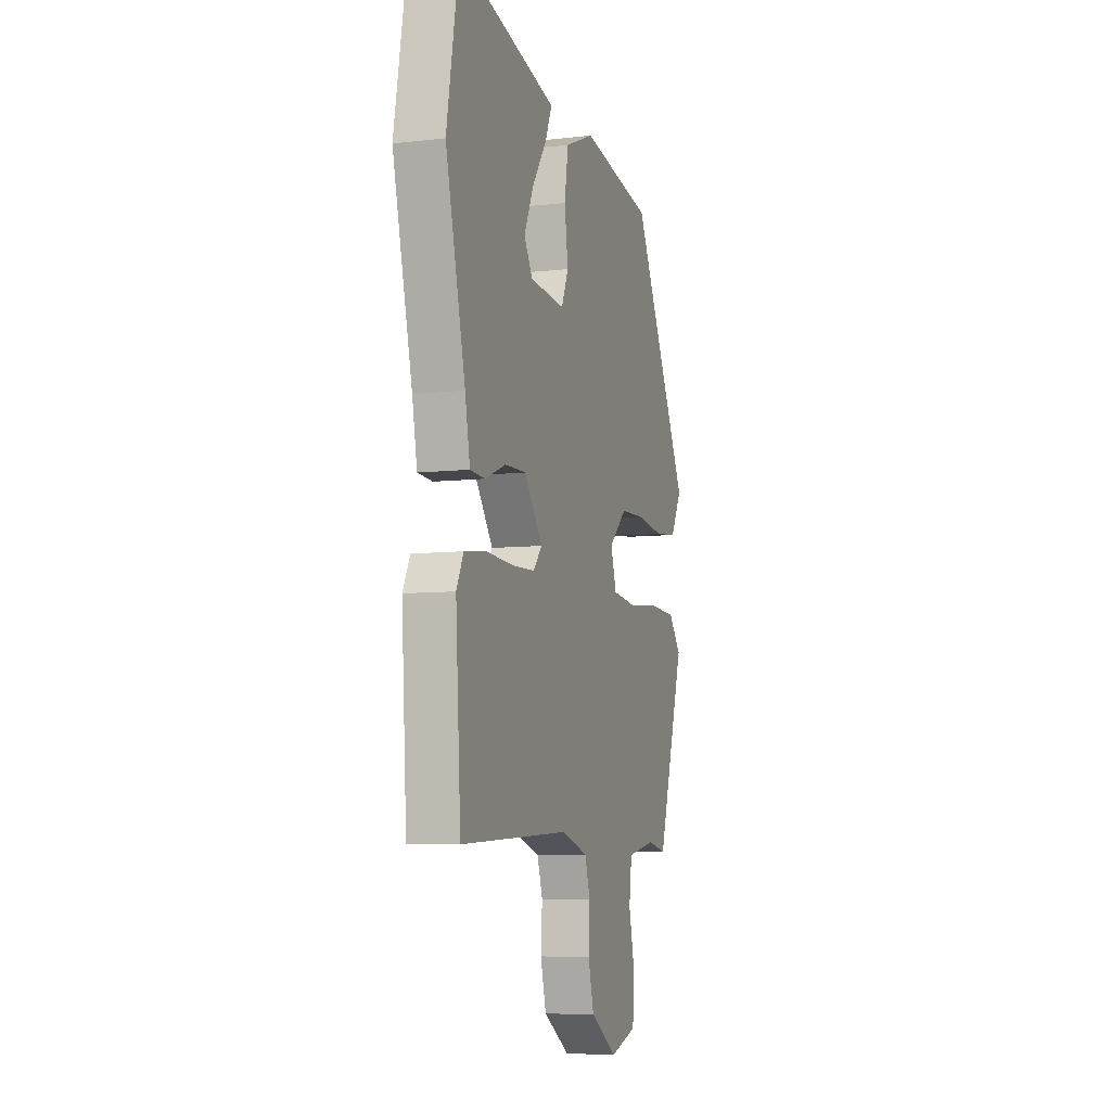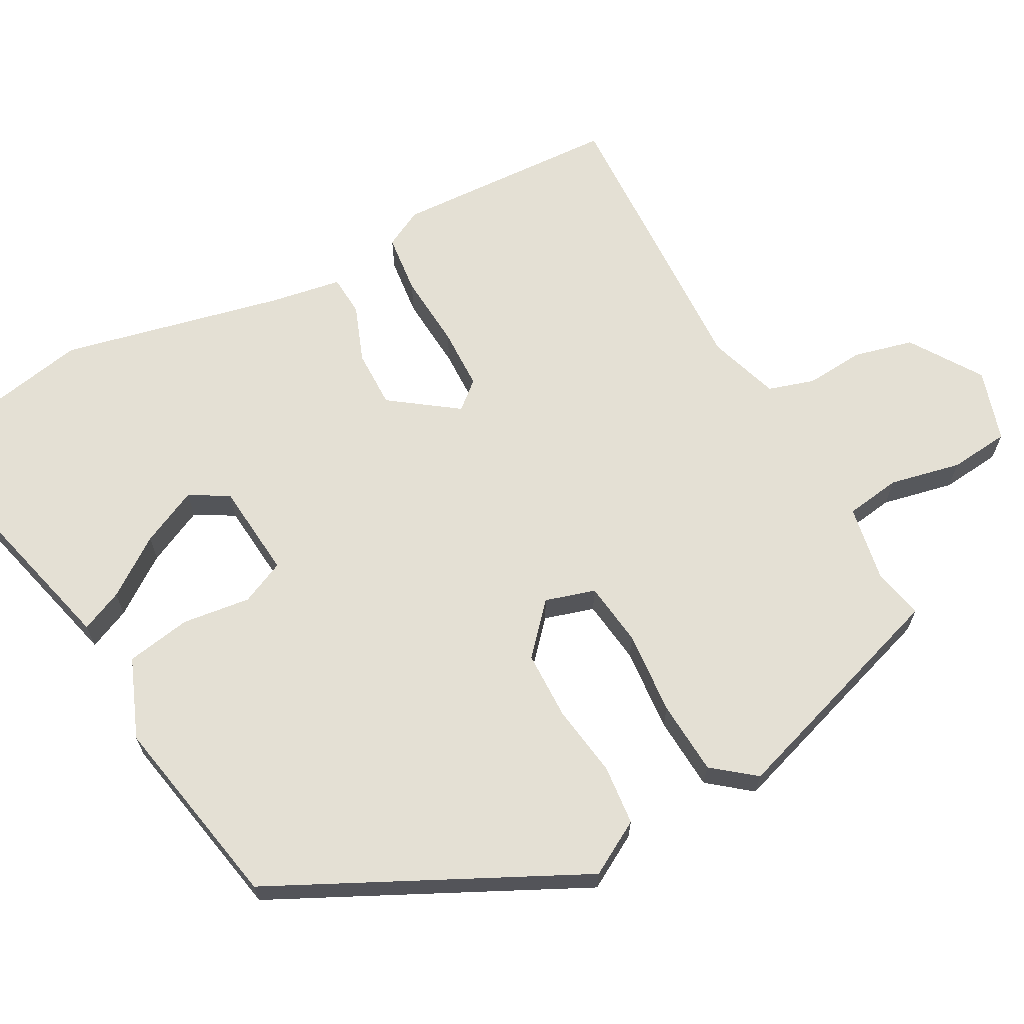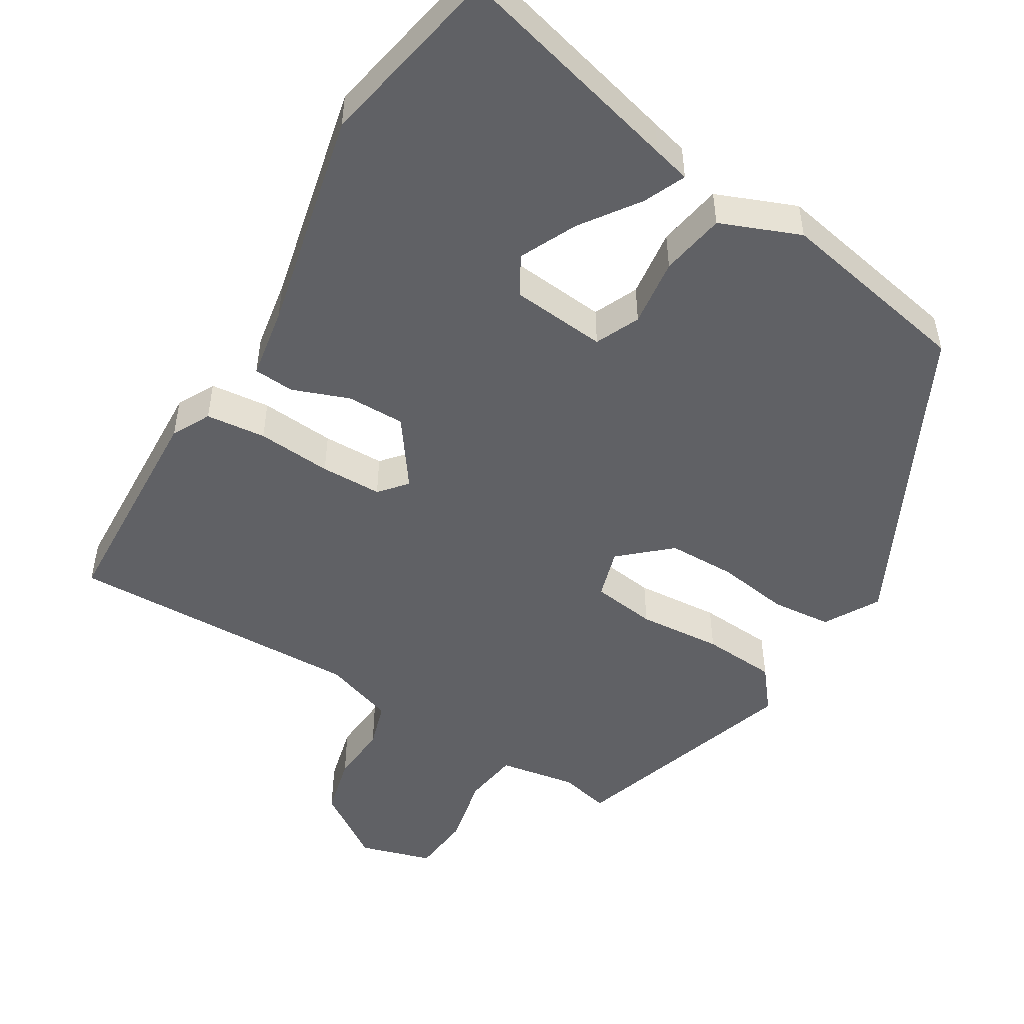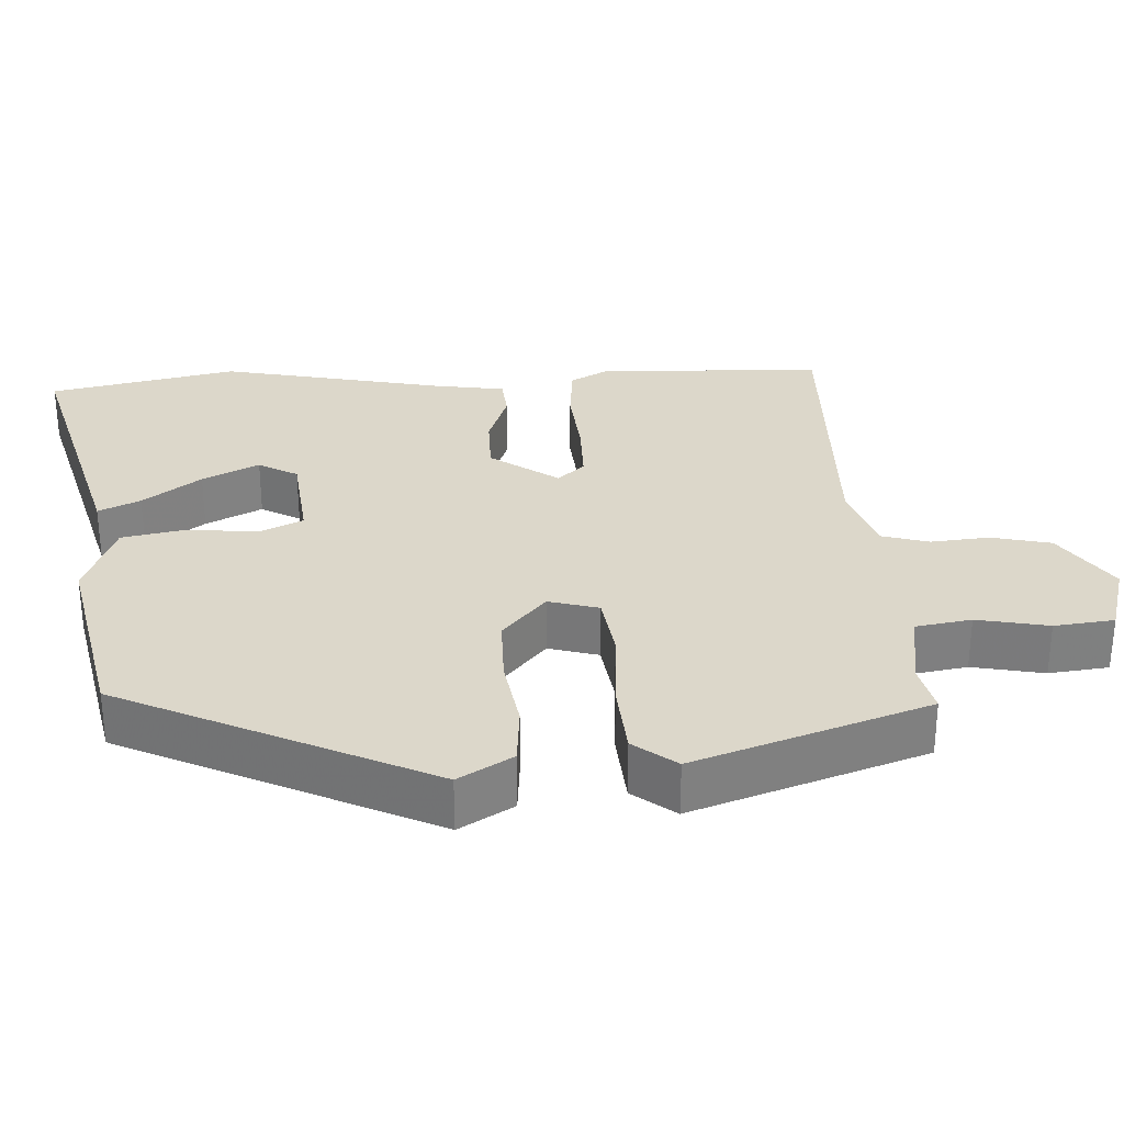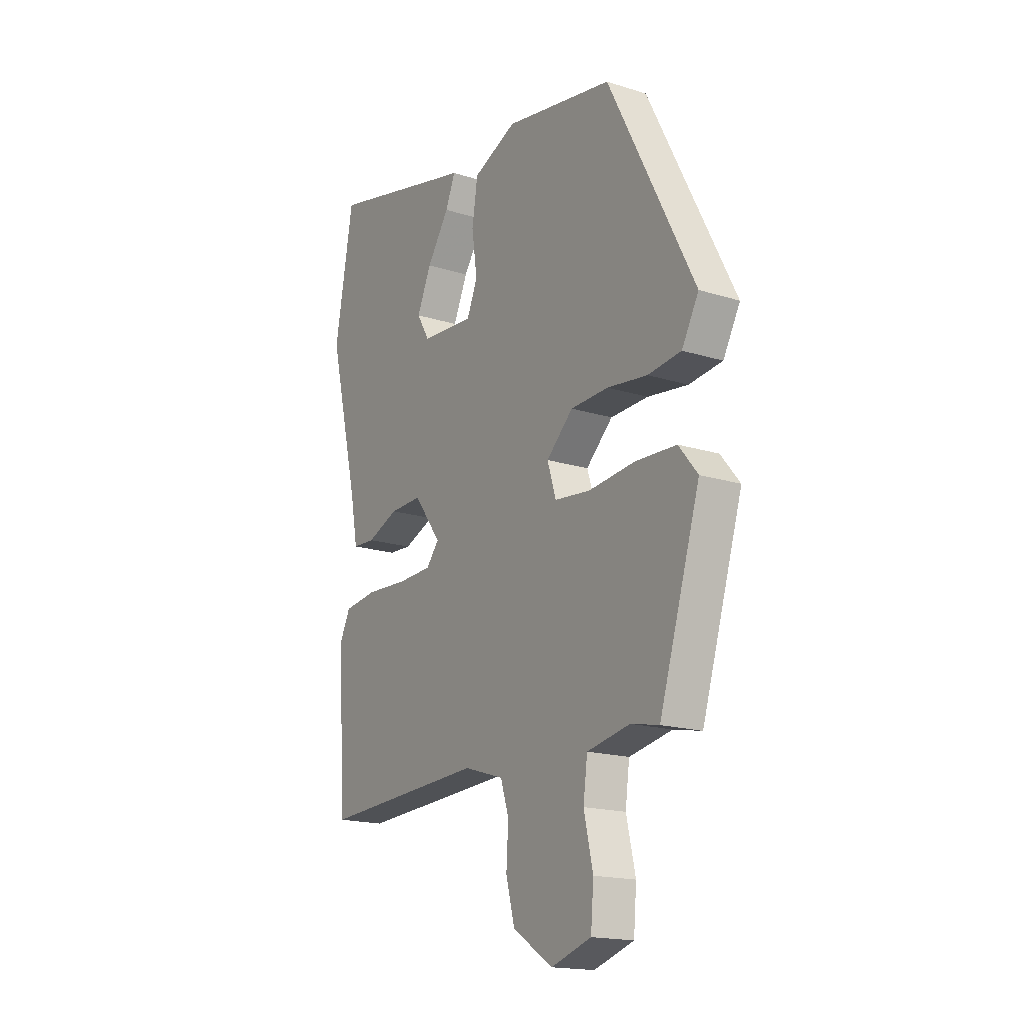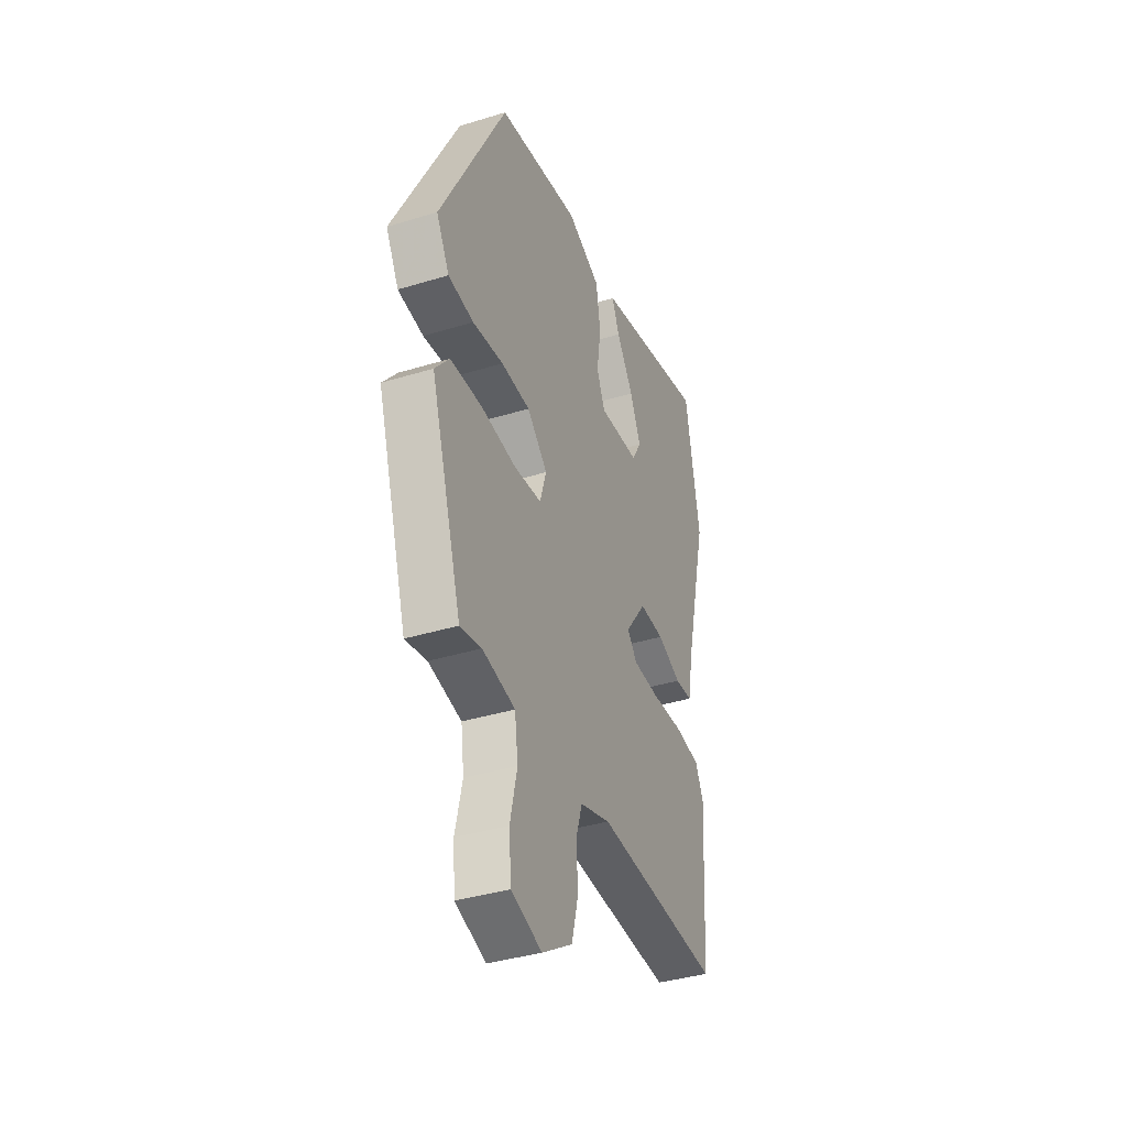
<metadata>
{"format":"obj","ext":"obj","renderer":"f3d","projection":"perspective","resolution":1024,"background":"white","views":[{"elev":-7.3,"azim":-71.7,"up":"+Z"},{"elev":66.1,"azim":60.7,"up":"+Y"},{"elev":-50.2,"azim":-32.1,"up":"+Y"},{"elev":30.5,"azim":85.4,"up":"+Y"},{"elev":-17.5,"azim":58.1,"up":"+Z"},{"elev":-38.2,"azim":111.2,"up":"+Z"}]}
</metadata>
<code>
v 0.328 0.07 0.482
v 0.538 0.07 0.072
v 0.497 0.07 -0.002
v 0.416 0.07 -0.011
v 0.318 0.07 0.002
v 0.226 0.07 -0.001
v 0.161 0.07 -0.061
v 0.182 0.07 -0.128
v 0.269 0.07 -0.138
v 0.382 0.07 -0.127
v 0.482 0.07 -0.132
v 0.528 0.07 -0.188
v 0.429 0.07 -0.505
v 0.361 0.07 -0.491
v 0.257 0.07 -0.511
v 0.247 0.07 -0.586
v 0.269 0.07 -0.682
v 0.262 0.07 -0.763
v 0.165 0.07 -0.794
v 0.068 0.07 -0.732
v 0.047 0.07 -0.652
v 0.052 0.07 -0.573
v 0.032 0.07 -0.511
v -0.064 0.07 -0.481
v -0.463 0.07 -0.501
v -0.482 0.07 -0.198
v -0.456 0.07 -0.146
v -0.375 0.07 -0.136
v -0.274 0.07 -0.142
v -0.191 0.07 -0.139
v -0.16 0.07 -0.102
v -0.226 0.07 -0.013
v -0.305 0.07 -0.015
v -0.381 0.07 -0.045
v -0.436 0.07 -0.042
v -0.454 0.07 0.054
v -0.526 0.07 0.353
v -0.481 0.07 0.607
v -0.168 0.07 0.531
v -0.118 0.07 0.519
v -0.142 0.07 0.462
v -0.196 0.07 0.383
v -0.231 0.07 0.306
v -0.2 0.07 0.254
v -0.071 0.07 0.244
v -0.045 0.07 0.304
v -0.058 0.07 0.396
v -0.044 0.07 0.484
v 0.063 0.07 0.529
v 0.328 0 0.482
v 0.538 0 0.072
v 0.497 0 -0.002
v 0.416 0 -0.011
v 0.318 0 0.002
v 0.226 0 -0.001
v 0.161 0 -0.061
v 0.182 0 -0.128
v 0.269 0 -0.138
v 0.382 0 -0.127
v 0.482 0 -0.132
v 0.528 0 -0.188
v 0.429 0 -0.505
v 0.361 0 -0.491
v 0.257 0 -0.511
v 0.247 0 -0.586
v 0.269 0 -0.682
v 0.262 0 -0.763
v 0.165 0 -0.794
v 0.068 0 -0.732
v 0.047 0 -0.652
v 0.052 0 -0.573
v 0.032 0 -0.511
v -0.064 0 -0.481
v -0.463 0 -0.501
v -0.482 0 -0.198
v -0.456 0 -0.146
v -0.375 0 -0.136
v -0.274 0 -0.142
v -0.191 0 -0.139
v -0.16 0 -0.102
v -0.226 0 -0.013
v -0.305 0 -0.015
v -0.381 0 -0.045
v -0.436 0 -0.042
v -0.454 0 0.054
v -0.526 0 0.353
v -0.481 0 0.607
v -0.168 0 0.531
v -0.118 0 0.519
v -0.142 0 0.462
v -0.196 0 0.383
v -0.231 0 0.306
v -0.2 0 0.254
v -0.071 0 0.244
v -0.045 0 0.304
v -0.058 0 0.396
v -0.044 0 0.484
v 0.063 0 0.529
f 46 47 48 49
f 45 46 49 1
f 39 40 41 42
f 39 42 43
f 36 37 38 39
f 36 39 43
f 33 34 35 36
f 32 33 36 43
f 31 32 43 44
f 26 27 28 29
f 24 25 26 29
f 23 24 29 30
f 19 20 21 22
f 19 22 23
f 16 17 18 19
f 15 16 19 23
f 14 15 23 30
f 9 10 11 12
f 8 9 12 13
f 2 3 4 5
f 45 1 2 5
f 45 5 6
f 31 44 45 6
f 30 31 6 7
f 8 13 14 30
f 7 8 30
f 98 97 96 95
f 50 98 95 94
f 91 90 89 88
f 92 91 88
f 88 87 86 85
f 92 88 85
f 85 84 83 82
f 92 85 82 81
f 93 92 81 80
f 78 77 76 75
f 78 75 74 73
f 79 78 73 72
f 71 70 69 68
f 72 71 68
f 68 67 66 65
f 72 68 65 64
f 79 72 64 63
f 61 60 59 58
f 62 61 58 57
f 54 53 52 51
f 54 51 50 94
f 55 54 94
f 55 94 93 80
f 56 55 80 79
f 79 63 62 57
f 79 57 56
f 1 50 51 2
f 2 51 52 3
f 3 52 53 4
f 4 53 54 5
f 5 54 55 6
f 6 55 56 7
f 7 56 57 8
f 8 57 58 9
f 9 58 59 10
f 10 59 60 11
f 11 60 61 12
f 12 61 62 13
f 13 62 63 14
f 14 63 64 15
f 15 64 65 16
f 16 65 66 17
f 17 66 67 18
f 18 67 68 19
f 19 68 69 20
f 20 69 70 21
f 21 70 71 22
f 22 71 72 23
f 23 72 73 24
f 24 73 74 25
f 25 74 75 26
f 26 75 76 27
f 27 76 77 28
f 28 77 78 29
f 29 78 79 30
f 30 79 80 31
f 31 80 81 32
f 32 81 82 33
f 33 82 83 34
f 34 83 84 35
f 35 84 85 36
f 36 85 86 37
f 37 86 87 38
f 38 87 88 39
f 39 88 89 40
f 40 89 90 41
f 41 90 91 42
f 42 91 92 43
f 43 92 93 44
f 44 93 94 45
f 45 94 95 46
f 46 95 96 47
f 47 96 97 48
f 48 97 98 49
f 49 98 50 1

</code>
